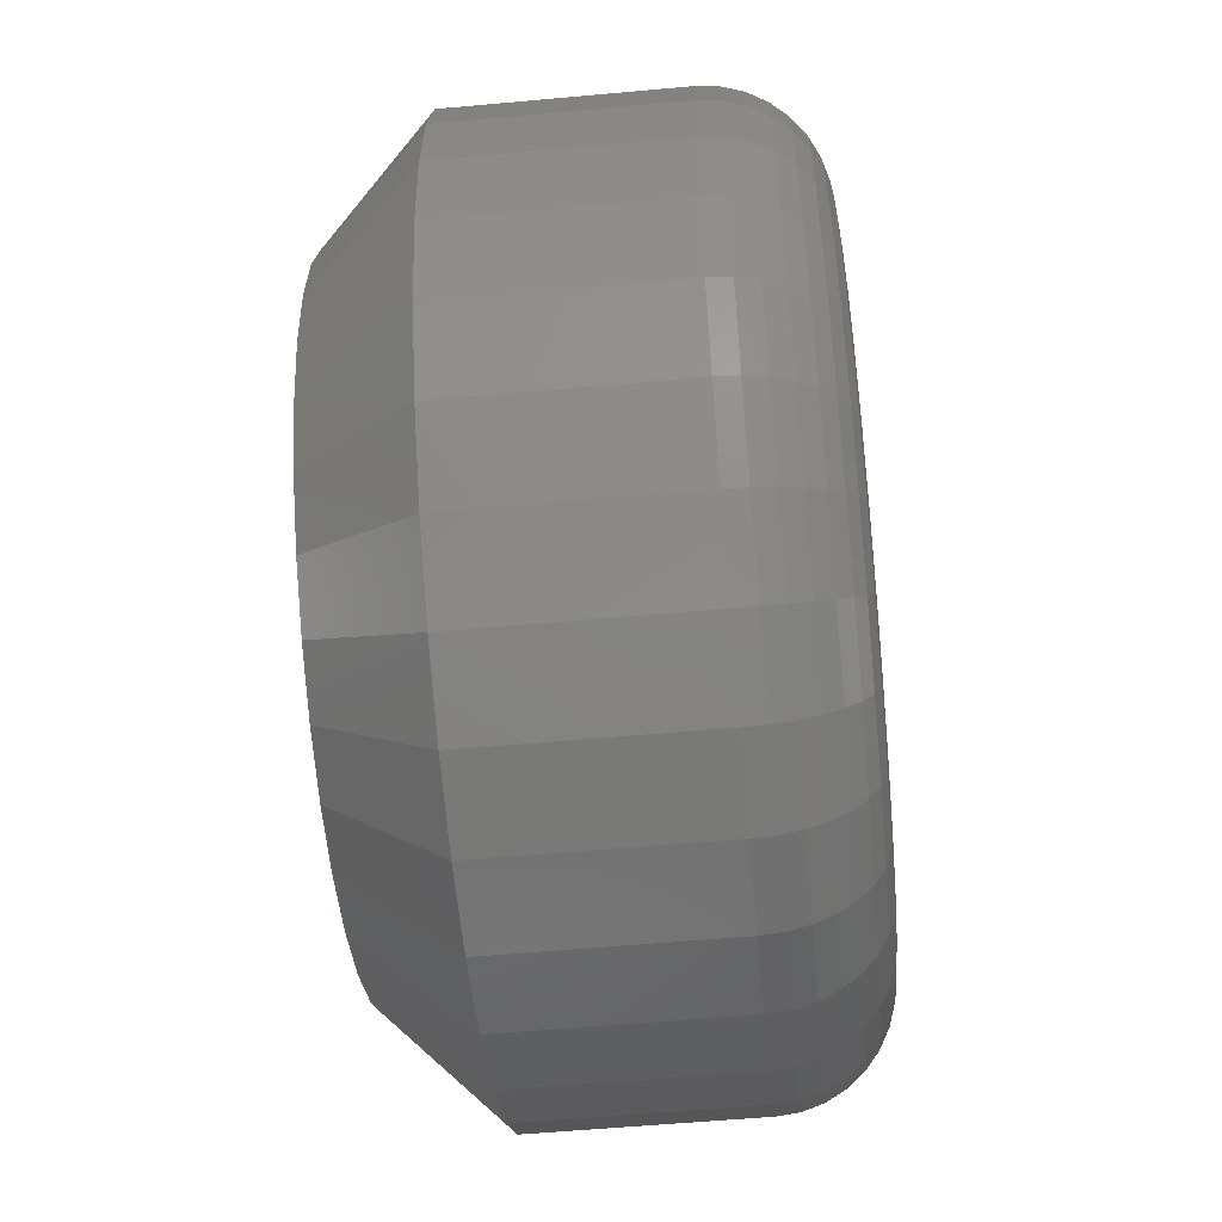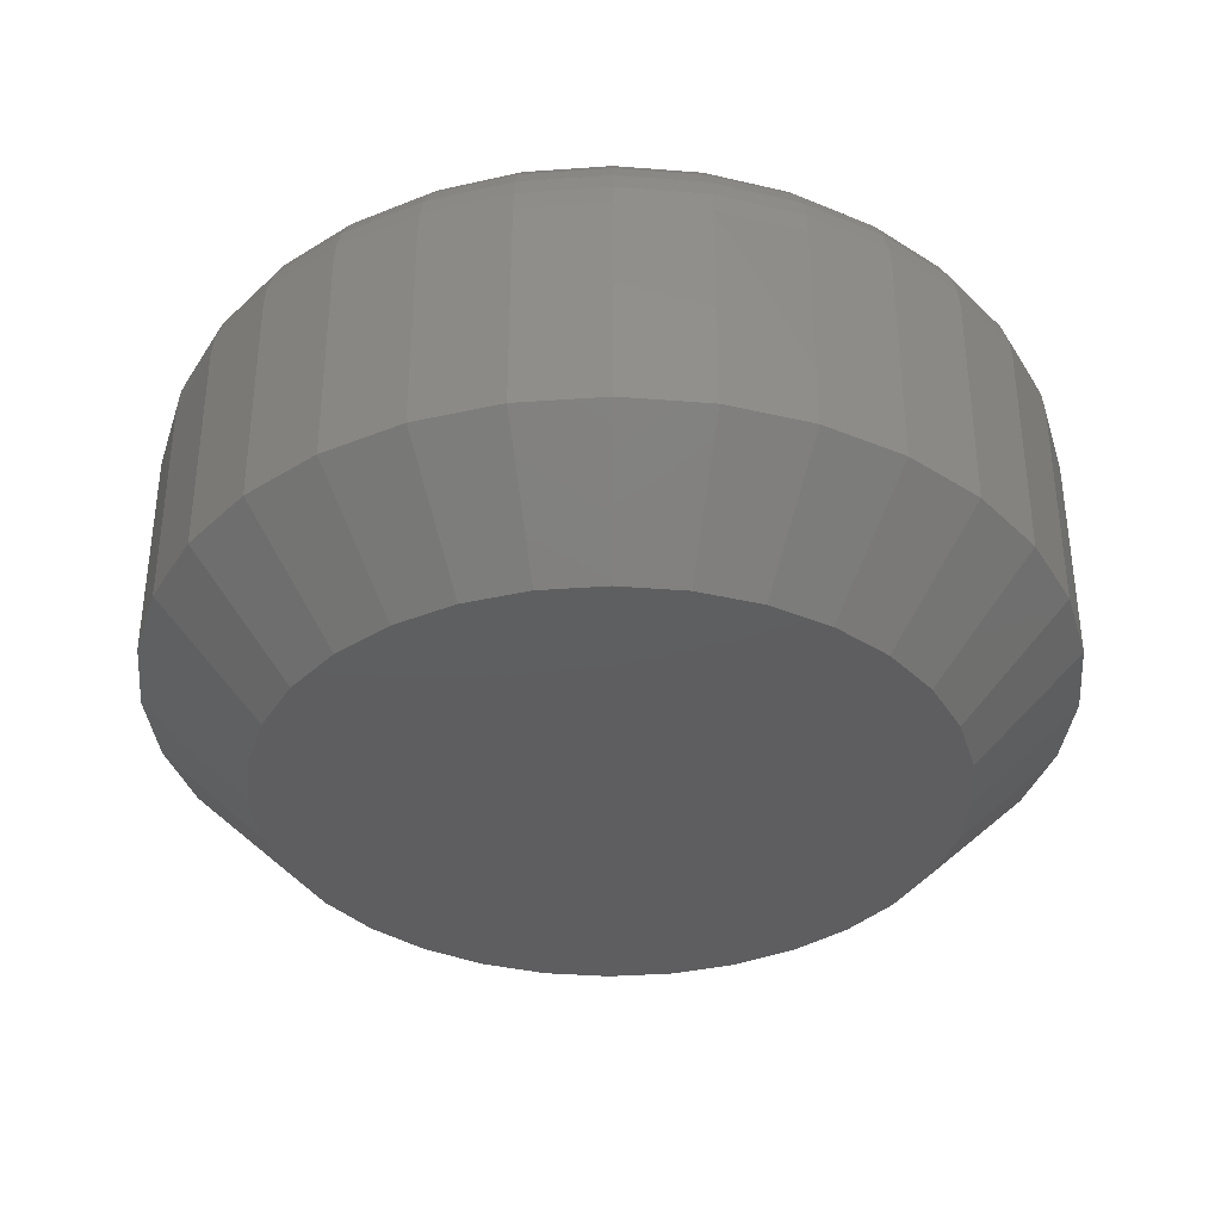
<metadata>
{"format":"stl","ext":"stl","renderer":"f3d","projection":"perspective","resolution":1024,"background":"white","views":[{"elev":-55.5,"azim":-84.5,"up":"+Y"},{"elev":-36.2,"azim":-157.8,"up":"+Z"}]}
</metadata>
<code>
# stl→obj: 352 verts, 700 faces
v -0.3132 0.3824 0.007812
v -0.3132 0.3824 0.02344
v -0.3138 0.3762 0.007812
v -0.3138 0.3762 0.02344
v -0.3156 0.3703 0.007812
v -0.3156 0.3703 0.02344
v -0.3185 0.3649 0.007812
v -0.3185 0.3649 0.02344
v -0.3224 0.3601 0.007812
v -0.3224 0.3601 0.02344
v -0.3272 0.3561 0.007812
v -0.3272 0.3561 0.02344
v -0.3327 0.3532 0.007812
v -0.3327 0.3532 0.02344
v -0.3386 0.3514 0.007812
v -0.3386 0.3514 0.02344
v -0.3447 0.3508 0.007812
v -0.3447 0.3508 0.02344
v -0.3509 0.3514 0.007812
v -0.3509 0.3514 0.02344
v -0.3568 0.3532 0.007812
v -0.3568 0.3532 0.02344
v -0.3623 0.3561 0.007812
v -0.3623 0.3561 0.02344
v -0.3671 0.3601 0.007812
v -0.3671 0.3601 0.02344
v -0.371 0.3649 0.007812
v -0.371 0.3649 0.02344
v -0.3739 0.3703 0.007812
v -0.3739 0.3703 0.02344
v -0.3757 0.3762 0.007812
v -0.3757 0.3762 0.02344
v -0.3763 0.3824 0.007812
v -0.3763 0.3824 0.02344
v -0.3757 0.3886 0.007812
v -0.3757 0.3886 0.02344
v -0.3739 0.3945 0.007812
v -0.3739 0.3945 0.02344
v -0.371 0.3999 0.007812
v -0.371 0.3999 0.02344
v -0.3671 0.4047 0.007812
v -0.3671 0.4047 0.02344
v -0.3623 0.4087 0.007812
v -0.3623 0.4087 0.02344
v -0.3568 0.4116 0.007812
v -0.3568 0.4116 0.02344
v -0.3509 0.4134 0.007812
v -0.3509 0.4134 0.02344
v -0.3447 0.414 0.007812
v -0.3447 0.414 0.02344
v -0.3386 0.4134 0.007812
v -0.3386 0.4134 0.02344
v -0.3327 0.4116 0.007812
v -0.3327 0.4116 0.02344
v -0.3272 0.4087 0.007812
v -0.3272 0.4087 0.02344
v -0.3224 0.4047 0.007812
v -0.3224 0.4047 0.02344
v -0.3185 0.3999 0.007812
v -0.3185 0.3999 0.02344
v -0.3156 0.3945 0.007812
v -0.3156 0.3945 0.02344
v -0.3138 0.3886 0.007812
v -0.3138 0.3886 0.02344
v -0.3538 0.4044 0
v -0.3494 0.4057 0
v -0.3447 0.4062 0
v -0.3401 0.4057 0
v -0.3356 0.4044 0
v -0.3579 0.4022 0
v -0.3315 0.4022 0
v -0.3615 0.3992 0
v -0.3279 0.3992 0
v -0.3645 0.3956 0
v -0.325 0.3956 0
v -0.3667 0.3915 0
v -0.3228 0.3915 0
v -0.368 0.387 0
v -0.3214 0.387 0
v -0.3228 0.3733 0
v -0.3667 0.3733 0
v -0.3214 0.3778 0
v -0.3645 0.3692 0
v -0.325 0.3692 0
v -0.3615 0.3656 0
v -0.3279 0.3656 0
v -0.3579 0.3626 0
v -0.3315 0.3626 0
v -0.3538 0.3604 0
v -0.3356 0.3604 0
v -0.3494 0.3591 0
v -0.3447 0.3586 0
v -0.3401 0.3591 0
v -0.368 0.3778 0
v -0.3685 0.3824 0
v -0.321 0.3824 0
v -0.3447 0.4062 0.03125
v -0.3494 0.4057 0.03125
v -0.3538 0.4044 0.03125
v -0.3401 0.4057 0.03125
v -0.3356 0.4044 0.03125
v -0.3579 0.4022 0.03125
v -0.3315 0.4022 0.03125
v -0.3615 0.3992 0.03125
v -0.3279 0.3992 0.03125
v -0.3645 0.3956 0.03125
v -0.325 0.3956 0.03125
v -0.3667 0.3915 0.03125
v -0.3228 0.3915 0.03125
v -0.368 0.387 0.03125
v -0.3214 0.387 0.03125
v -0.3214 0.3778 0.03125
v -0.3667 0.3733 0.03125
v -0.3228 0.3733 0.03125
v -0.3645 0.3692 0.03125
v -0.325 0.3692 0.03125
v -0.3615 0.3656 0.03125
v -0.3279 0.3656 0.03125
v -0.3579 0.3626 0.03125
v -0.3315 0.3626 0.03125
v -0.3538 0.3604 0.03125
v -0.3356 0.3604 0.03125
v -0.3494 0.3591 0.03125
v -0.3447 0.3586 0.03125
v -0.3401 0.3591 0.03125
v -0.321 0.3824 0.03125
v -0.3685 0.3824 0.03125
v -0.368 0.3778 0.03125
v -0.3194 0.3824 0.0311
v -0.3199 0.3775 0.0311
v -0.318 0.3824 0.03066
v -0.3185 0.3772 0.03066
v -0.3166 0.3824 0.02993
v -0.3172 0.3769 0.02993
v -0.3154 0.3824 0.02896
v -0.316 0.3767 0.02896
v -0.3145 0.3824 0.02778
v -0.3151 0.3765 0.02778
v -0.3138 0.3824 0.02643
v -0.3143 0.3764 0.02643
v -0.3133 0.3824 0.02496
v -0.3139 0.3763 0.02496
v -0.3695 0.3775 0.0311
v -0.37 0.3824 0.0311
v -0.371 0.3772 0.03066
v -0.3715 0.3824 0.03066
v -0.3723 0.3769 0.02993
v -0.3728 0.3824 0.02993
v -0.3735 0.3767 0.02896
v -0.374 0.3824 0.02896
v -0.3744 0.3765 0.02778
v -0.375 0.3824 0.02778
v -0.3751 0.3764 0.02643
v -0.3757 0.3824 0.02643
v -0.3756 0.3763 0.02496
v -0.3762 0.3824 0.02496
v -0.3681 0.3727 0.0311
v -0.3695 0.3722 0.03066
v -0.3707 0.3716 0.02993
v -0.3718 0.3712 0.02896
v -0.3727 0.3708 0.02778
v -0.3734 0.3705 0.02643
v -0.3738 0.3704 0.02496
v -0.3658 0.3684 0.0311
v -0.367 0.3675 0.03066
v -0.3681 0.3668 0.02993
v -0.3691 0.3661 0.02896
v -0.3699 0.3656 0.02778
v -0.3705 0.3652 0.02643
v -0.3709 0.3649 0.02496
v -0.3626 0.3645 0.0311
v -0.3637 0.3635 0.03066
v -0.3646 0.3625 0.02993
v -0.3654 0.3617 0.02896
v -0.3661 0.361 0.02778
v -0.3666 0.3605 0.02643
v -0.367 0.3602 0.02496
v -0.3588 0.3614 0.0311
v -0.3596 0.3602 0.03066
v -0.3604 0.359 0.02993
v -0.361 0.358 0.02896
v -0.3615 0.3572 0.02778
v -0.362 0.3566 0.02643
v -0.3622 0.3563 0.02496
v -0.3544 0.359 0.0311
v -0.355 0.3577 0.03066
v -0.3555 0.3564 0.02993
v -0.3559 0.3553 0.02896
v -0.3563 0.3544 0.02778
v -0.3566 0.3538 0.02643
v -0.3568 0.3534 0.02496
v -0.3497 0.3576 0.0311
v -0.35 0.3562 0.03066
v -0.3502 0.3548 0.02993
v -0.3505 0.3537 0.02896
v -0.3506 0.3527 0.02778
v -0.3508 0.352 0.02643
v -0.3509 0.3516 0.02496
v -0.3447 0.3571 0.0311
v -0.3447 0.3556 0.03066
v -0.3447 0.3543 0.02993
v -0.3447 0.3531 0.02896
v -0.3447 0.3521 0.02778
v -0.3447 0.3514 0.02643
v -0.3447 0.351 0.02496
v -0.3398 0.3576 0.0311
v -0.3395 0.3562 0.03066
v -0.3393 0.3548 0.02993
v -0.339 0.3537 0.02896
v -0.3388 0.3527 0.02778
v -0.3387 0.352 0.02643
v -0.3386 0.3516 0.02496
v -0.3351 0.359 0.0311
v -0.3345 0.3577 0.03066
v -0.334 0.3564 0.02993
v -0.3335 0.3553 0.02896
v -0.3332 0.3544 0.02778
v -0.3329 0.3538 0.02643
v -0.3327 0.3534 0.02496
v -0.3307 0.3614 0.0311
v -0.3299 0.3602 0.03066
v -0.3291 0.359 0.02993
v -0.3285 0.358 0.02896
v -0.3279 0.3572 0.02778
v -0.3275 0.3566 0.02643
v -0.3273 0.3563 0.02496
v -0.3269 0.3645 0.0311
v -0.3258 0.3635 0.03066
v -0.3249 0.3625 0.02993
v -0.324 0.3617 0.02896
v -0.3233 0.361 0.02778
v -0.3228 0.3605 0.02643
v -0.3225 0.3602 0.02496
v -0.3237 0.3684 0.0311
v -0.3225 0.3675 0.03066
v -0.3214 0.3668 0.02993
v -0.3204 0.3661 0.02896
v -0.3196 0.3656 0.02778
v -0.319 0.3652 0.02643
v -0.3186 0.3649 0.02496
v -0.3214 0.3727 0.0311
v -0.32 0.3722 0.03066
v -0.3188 0.3716 0.02993
v -0.3177 0.3712 0.02896
v -0.3168 0.3708 0.02778
v -0.3161 0.3705 0.02643
v -0.3157 0.3704 0.02496
v -0.3695 0.3873 0.0311
v -0.371 0.3876 0.03066
v -0.3723 0.3879 0.02993
v -0.3735 0.3881 0.02896
v -0.3744 0.3883 0.02778
v -0.3751 0.3884 0.02643
v -0.3756 0.3885 0.02496
v -0.3199 0.3873 0.0311
v -0.3185 0.3876 0.03066
v -0.3172 0.3879 0.02993
v -0.316 0.3881 0.02896
v -0.3151 0.3883 0.02778
v -0.3143 0.3884 0.02643
v -0.3139 0.3885 0.02496
v -0.3214 0.3921 0.0311
v -0.32 0.3926 0.03066
v -0.3188 0.3932 0.02993
v -0.3177 0.3936 0.02896
v -0.3168 0.394 0.02778
v -0.3161 0.3943 0.02643
v -0.3157 0.3944 0.02496
v -0.3237 0.3965 0.0311
v -0.3225 0.3973 0.03066
v -0.3214 0.398 0.02993
v -0.3204 0.3987 0.02896
v -0.3196 0.3992 0.02778
v -0.319 0.3996 0.02643
v -0.3186 0.3999 0.02496
v -0.3269 0.4003 0.0311
v -0.3258 0.4013 0.03066
v -0.3249 0.4023 0.02993
v -0.324 0.4031 0.02896
v -0.3233 0.4038 0.02778
v -0.3228 0.4043 0.02643
v -0.3225 0.4046 0.02496
v -0.3307 0.4034 0.0311
v -0.3299 0.4046 0.03066
v -0.3291 0.4058 0.02993
v -0.3285 0.4068 0.02896
v -0.3279 0.4076 0.02778
v -0.3275 0.4082 0.02643
v -0.3273 0.4085 0.02496
v -0.3351 0.4058 0.0311
v -0.3345 0.4071 0.03066
v -0.334 0.4084 0.02993
v -0.3335 0.4095 0.02896
v -0.3332 0.4104 0.02778
v -0.3329 0.411 0.02643
v -0.3327 0.4114 0.02496
v -0.3398 0.4072 0.0311
v -0.3395 0.4086 0.03066
v -0.3393 0.41 0.02993
v -0.339 0.4111 0.02896
v -0.3388 0.4121 0.02778
v -0.3387 0.4128 0.02643
v -0.3386 0.4132 0.02496
v -0.3447 0.4077 0.0311
v -0.3447 0.4092 0.03066
v -0.3447 0.4105 0.02993
v -0.3447 0.4117 0.02896
v -0.3447 0.4127 0.02778
v -0.3447 0.4134 0.02643
v -0.3447 0.4138 0.02496
v -0.3497 0.4072 0.0311
v -0.35 0.4086 0.03066
v -0.3502 0.41 0.02993
v -0.3505 0.4111 0.02896
v -0.3506 0.4121 0.02778
v -0.3508 0.4128 0.02643
v -0.3509 0.4132 0.02496
v -0.3544 0.4058 0.0311
v -0.355 0.4071 0.03066
v -0.3555 0.4084 0.02993
v -0.3559 0.4095 0.02896
v -0.3563 0.4104 0.02778
v -0.3566 0.411 0.02643
v -0.3568 0.4114 0.02496
v -0.3588 0.4034 0.0311
v -0.3596 0.4046 0.03066
v -0.3604 0.4058 0.02993
v -0.361 0.4068 0.02896
v -0.3615 0.4076 0.02778
v -0.362 0.4082 0.02643
v -0.3622 0.4085 0.02496
v -0.3626 0.4003 0.0311
v -0.3637 0.4013 0.03066
v -0.3646 0.4023 0.02993
v -0.3654 0.4031 0.02896
v -0.3661 0.4038 0.02778
v -0.3666 0.4043 0.02643
v -0.367 0.4046 0.02496
v -0.3658 0.3965 0.0311
v -0.367 0.3973 0.03066
v -0.3681 0.398 0.02993
v -0.3691 0.3987 0.02896
v -0.3699 0.3992 0.02778
v -0.3705 0.3996 0.02643
v -0.3709 0.3999 0.02496
v -0.3681 0.3921 0.0311
v -0.3695 0.3926 0.03066
v -0.3707 0.3932 0.02993
v -0.3718 0.3936 0.02896
v -0.3727 0.394 0.02778
v -0.3734 0.3943 0.02643
v -0.3738 0.3944 0.02496
f 1 2 3
f 3 2 4
f 3 4 5
f 5 4 6
f 5 6 7
f 7 6 8
f 7 8 9
f 9 8 10
f 9 10 11
f 11 10 12
f 11 12 13
f 13 12 14
f 13 14 15
f 15 14 16
f 15 16 17
f 17 16 18
f 17 18 19
f 19 18 20
f 19 20 21
f 21 20 22
f 21 22 23
f 23 22 24
f 23 24 25
f 25 24 26
f 25 26 27
f 27 26 28
f 27 28 29
f 29 28 30
f 29 30 31
f 31 30 32
f 31 32 33
f 33 32 34
f 33 34 35
f 35 34 36
f 35 36 37
f 37 36 38
f 37 38 39
f 39 38 40
f 39 40 41
f 41 40 42
f 41 42 43
f 43 42 44
f 43 44 45
f 45 44 46
f 45 46 47
f 47 46 48
f 47 48 49
f 49 48 50
f 49 50 51
f 51 50 52
f 51 52 53
f 53 52 54
f 53 54 55
f 55 54 56
f 55 56 57
f 57 56 58
f 57 58 59
f 59 58 60
f 59 60 61
f 61 60 62
f 61 62 63
f 63 62 64
f 63 64 1
f 1 64 2
f 65 66 67
f 65 67 68
f 69 65 68
f 70 65 69
f 71 70 69
f 72 70 71
f 73 72 71
f 74 72 73
f 75 74 73
f 76 74 75
f 77 76 75
f 78 76 77
f 79 78 77
f 80 81 82
f 83 81 80
f 84 83 80
f 85 83 84
f 86 85 84
f 87 85 86
f 88 87 86
f 89 87 88
f 90 89 88
f 91 89 90
f 92 91 90
f 93 92 90
f 81 94 82
f 82 94 95
f 82 95 96
f 96 95 78
f 96 78 79
f 96 63 1
f 96 79 63
f 33 78 95
f 33 35 78
f 77 61 63
f 77 63 79
f 75 57 59
f 59 61 75
f 75 61 77
f 69 53 55
f 69 55 71
f 55 73 71
f 68 49 51
f 51 53 68
f 68 53 69
f 65 45 47
f 65 47 66
f 47 67 66
f 70 41 43
f 43 45 70
f 70 45 65
f 76 37 39
f 76 39 74
f 39 72 74
f 35 37 78
f 78 37 76
f 57 75 73
f 73 55 57
f 49 68 67
f 67 47 49
f 41 70 72
f 72 39 41
f 95 31 33
f 95 94 31
f 1 82 96
f 1 3 82
f 81 29 31
f 81 31 94
f 83 25 27
f 27 29 83
f 83 29 81
f 89 21 23
f 89 23 87
f 23 85 87
f 91 17 19
f 19 21 91
f 91 21 89
f 90 13 15
f 90 15 93
f 15 92 93
f 88 9 11
f 11 13 88
f 88 13 90
f 80 5 7
f 80 7 84
f 7 86 84
f 3 5 82
f 82 5 80
f 25 83 85
f 85 23 25
f 17 91 92
f 92 15 17
f 9 88 86
f 86 7 9
f 97 98 99
f 100 97 99
f 100 99 101
f 101 99 102
f 101 102 103
f 103 102 104
f 103 104 105
f 105 104 106
f 105 106 107
f 107 106 108
f 107 108 109
f 109 108 110
f 109 110 111
f 112 113 114
f 114 113 115
f 114 115 116
f 116 115 117
f 116 117 118
f 118 117 119
f 118 119 120
f 120 119 121
f 120 121 122
f 122 121 123
f 122 123 124
f 122 124 125
f 111 110 126
f 126 110 127
f 126 127 112
f 112 127 128
f 112 128 113
f 126 112 129
f 129 112 130
f 129 130 131
f 131 130 132
f 131 132 133
f 133 132 134
f 133 134 135
f 135 134 136
f 135 136 137
f 137 136 138
f 137 138 139
f 139 138 140
f 139 140 141
f 141 140 142
f 141 142 2
f 2 142 4
f 128 127 143
f 143 127 144
f 143 144 145
f 145 144 146
f 145 146 147
f 147 146 148
f 147 148 149
f 149 148 150
f 149 150 151
f 151 150 152
f 151 152 153
f 153 152 154
f 153 154 155
f 155 154 156
f 155 156 32
f 32 156 34
f 113 128 157
f 157 128 143
f 157 143 158
f 158 143 145
f 158 145 159
f 159 145 147
f 159 147 160
f 160 147 149
f 160 149 161
f 161 149 151
f 161 151 162
f 162 151 153
f 162 153 163
f 163 153 155
f 163 155 30
f 30 155 32
f 115 113 164
f 164 113 157
f 164 157 165
f 165 157 158
f 165 158 166
f 166 158 159
f 166 159 167
f 167 159 160
f 167 160 168
f 168 160 161
f 168 161 169
f 169 161 162
f 169 162 170
f 170 162 163
f 170 163 28
f 28 163 30
f 117 115 171
f 171 115 164
f 171 164 172
f 172 164 165
f 172 165 173
f 173 165 166
f 173 166 174
f 174 166 167
f 174 167 175
f 175 167 168
f 175 168 176
f 176 168 169
f 176 169 177
f 177 169 170
f 177 170 26
f 26 170 28
f 119 117 178
f 178 117 171
f 178 171 179
f 179 171 172
f 179 172 180
f 180 172 173
f 180 173 181
f 181 173 174
f 181 174 182
f 182 174 175
f 182 175 183
f 183 175 176
f 183 176 184
f 184 176 177
f 184 177 24
f 24 177 26
f 121 119 185
f 185 119 178
f 185 178 186
f 186 178 179
f 186 179 187
f 187 179 180
f 187 180 188
f 188 180 181
f 188 181 189
f 189 181 182
f 189 182 190
f 190 182 183
f 190 183 191
f 191 183 184
f 191 184 22
f 22 184 24
f 123 121 192
f 192 121 185
f 192 185 193
f 193 185 186
f 193 186 194
f 194 186 187
f 194 187 195
f 195 187 188
f 195 188 196
f 196 188 189
f 196 189 197
f 197 189 190
f 197 190 198
f 198 190 191
f 198 191 20
f 20 191 22
f 124 123 199
f 199 123 192
f 199 192 200
f 200 192 193
f 200 193 201
f 201 193 194
f 201 194 202
f 202 194 195
f 202 195 203
f 203 195 196
f 203 196 204
f 204 196 197
f 204 197 205
f 205 197 198
f 205 198 18
f 18 198 20
f 125 124 206
f 206 124 199
f 206 199 207
f 207 199 200
f 207 200 208
f 208 200 201
f 208 201 209
f 209 201 202
f 209 202 210
f 210 202 203
f 210 203 211
f 211 203 204
f 211 204 212
f 212 204 205
f 212 205 16
f 16 205 18
f 122 125 213
f 213 125 206
f 213 206 214
f 214 206 207
f 214 207 215
f 215 207 208
f 215 208 216
f 216 208 209
f 216 209 217
f 217 209 210
f 217 210 218
f 218 210 211
f 218 211 219
f 219 211 212
f 219 212 14
f 14 212 16
f 120 122 220
f 220 122 213
f 220 213 221
f 221 213 214
f 221 214 222
f 222 214 215
f 222 215 223
f 223 215 216
f 223 216 224
f 224 216 217
f 224 217 225
f 225 217 218
f 225 218 226
f 226 218 219
f 226 219 12
f 12 219 14
f 118 120 227
f 227 120 220
f 227 220 228
f 228 220 221
f 228 221 229
f 229 221 222
f 229 222 230
f 230 222 223
f 230 223 231
f 231 223 224
f 231 224 232
f 232 224 225
f 232 225 233
f 233 225 226
f 233 226 10
f 10 226 12
f 116 118 234
f 234 118 227
f 234 227 235
f 235 227 228
f 235 228 236
f 236 228 229
f 236 229 237
f 237 229 230
f 237 230 238
f 238 230 231
f 238 231 239
f 239 231 232
f 239 232 240
f 240 232 233
f 240 233 8
f 8 233 10
f 114 116 241
f 241 116 234
f 241 234 242
f 242 234 235
f 242 235 243
f 243 235 236
f 243 236 244
f 244 236 237
f 244 237 245
f 245 237 238
f 245 238 246
f 246 238 239
f 246 239 247
f 247 239 240
f 247 240 6
f 6 240 8
f 112 114 130
f 130 114 241
f 130 241 132
f 132 241 242
f 132 242 134
f 134 242 243
f 134 243 136
f 136 243 244
f 136 244 138
f 138 244 245
f 138 245 140
f 140 245 246
f 140 246 142
f 142 246 247
f 142 247 4
f 4 247 6
f 127 110 144
f 144 110 248
f 144 248 146
f 146 248 249
f 146 249 148
f 148 249 250
f 148 250 150
f 150 250 251
f 150 251 152
f 152 251 252
f 152 252 154
f 154 252 253
f 154 253 156
f 156 253 254
f 156 254 34
f 34 254 36
f 111 126 255
f 255 126 129
f 255 129 256
f 256 129 131
f 256 131 257
f 257 131 133
f 257 133 258
f 258 133 135
f 258 135 259
f 259 135 137
f 259 137 260
f 260 137 139
f 260 139 261
f 261 139 141
f 261 141 64
f 64 141 2
f 109 111 262
f 262 111 255
f 262 255 263
f 263 255 256
f 263 256 264
f 264 256 257
f 264 257 265
f 265 257 258
f 265 258 266
f 266 258 259
f 266 259 267
f 267 259 260
f 267 260 268
f 268 260 261
f 268 261 62
f 62 261 64
f 107 109 269
f 269 109 262
f 269 262 270
f 270 262 263
f 270 263 271
f 271 263 264
f 271 264 272
f 272 264 265
f 272 265 273
f 273 265 266
f 273 266 274
f 274 266 267
f 274 267 275
f 275 267 268
f 275 268 60
f 60 268 62
f 105 107 276
f 276 107 269
f 276 269 277
f 277 269 270
f 277 270 278
f 278 270 271
f 278 271 279
f 279 271 272
f 279 272 280
f 280 272 273
f 280 273 281
f 281 273 274
f 281 274 282
f 282 274 275
f 282 275 58
f 58 275 60
f 103 105 283
f 283 105 276
f 283 276 284
f 284 276 277
f 284 277 285
f 285 277 278
f 285 278 286
f 286 278 279
f 286 279 287
f 287 279 280
f 287 280 288
f 288 280 281
f 288 281 289
f 289 281 282
f 289 282 56
f 56 282 58
f 101 103 290
f 290 103 283
f 290 283 291
f 291 283 284
f 291 284 292
f 292 284 285
f 292 285 293
f 293 285 286
f 293 286 294
f 294 286 287
f 294 287 295
f 295 287 288
f 295 288 296
f 296 288 289
f 296 289 54
f 54 289 56
f 100 101 297
f 297 101 290
f 297 290 298
f 298 290 291
f 298 291 299
f 299 291 292
f 299 292 300
f 300 292 293
f 300 293 301
f 301 293 294
f 301 294 302
f 302 294 295
f 302 295 303
f 303 295 296
f 303 296 52
f 52 296 54
f 97 100 304
f 304 100 297
f 304 297 305
f 305 297 298
f 305 298 306
f 306 298 299
f 306 299 307
f 307 299 300
f 307 300 308
f 308 300 301
f 308 301 309
f 309 301 302
f 309 302 310
f 310 302 303
f 310 303 50
f 50 303 52
f 98 97 311
f 311 97 304
f 311 304 312
f 312 304 305
f 312 305 313
f 313 305 306
f 313 306 314
f 314 306 307
f 314 307 315
f 315 307 308
f 315 308 316
f 316 308 309
f 316 309 317
f 317 309 310
f 317 310 48
f 48 310 50
f 99 98 318
f 318 98 311
f 318 311 319
f 319 311 312
f 319 312 320
f 320 312 313
f 320 313 321
f 321 313 314
f 321 314 322
f 322 314 315
f 322 315 323
f 323 315 316
f 323 316 324
f 324 316 317
f 324 317 46
f 46 317 48
f 102 99 325
f 325 99 318
f 325 318 326
f 326 318 319
f 326 319 327
f 327 319 320
f 327 320 328
f 328 320 321
f 328 321 329
f 329 321 322
f 329 322 330
f 330 322 323
f 330 323 331
f 331 323 324
f 331 324 44
f 44 324 46
f 104 102 332
f 332 102 325
f 332 325 333
f 333 325 326
f 333 326 334
f 334 326 327
f 334 327 335
f 335 327 328
f 335 328 336
f 336 328 329
f 336 329 337
f 337 329 330
f 337 330 338
f 338 330 331
f 338 331 42
f 42 331 44
f 106 104 339
f 339 104 332
f 339 332 340
f 340 332 333
f 340 333 341
f 341 333 334
f 341 334 342
f 342 334 335
f 342 335 343
f 343 335 336
f 343 336 344
f 344 336 337
f 344 337 345
f 345 337 338
f 345 338 40
f 40 338 42
f 108 106 346
f 346 106 339
f 346 339 347
f 347 339 340
f 347 340 348
f 348 340 341
f 348 341 349
f 349 341 342
f 349 342 350
f 350 342 343
f 350 343 351
f 351 343 344
f 351 344 352
f 352 344 345
f 352 345 38
f 38 345 40
f 110 108 248
f 248 108 346
f 248 346 249
f 249 346 347
f 249 347 250
f 250 347 348
f 250 348 251
f 251 348 349
f 251 349 252
f 252 349 350
f 252 350 253
f 253 350 351
f 253 351 254
f 254 351 352
f 254 352 36
f 36 352 38

</code>
